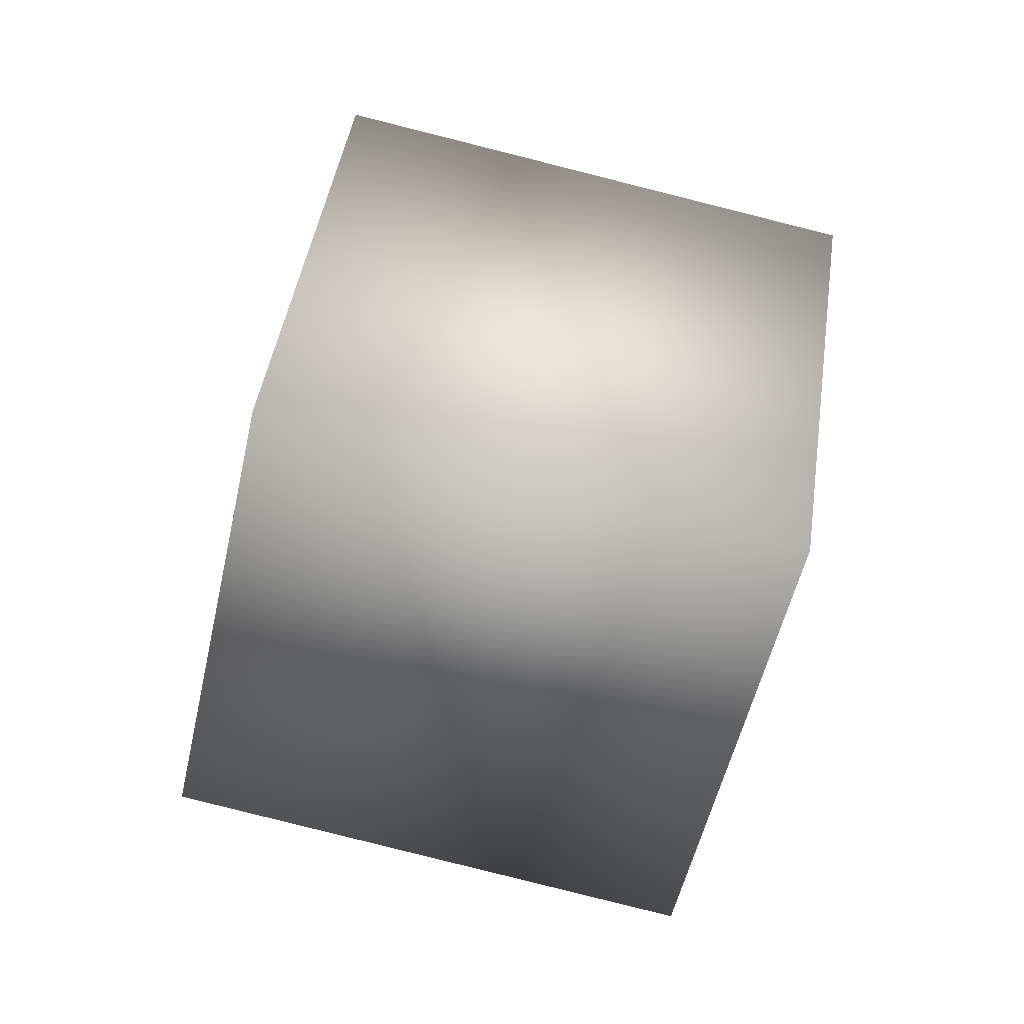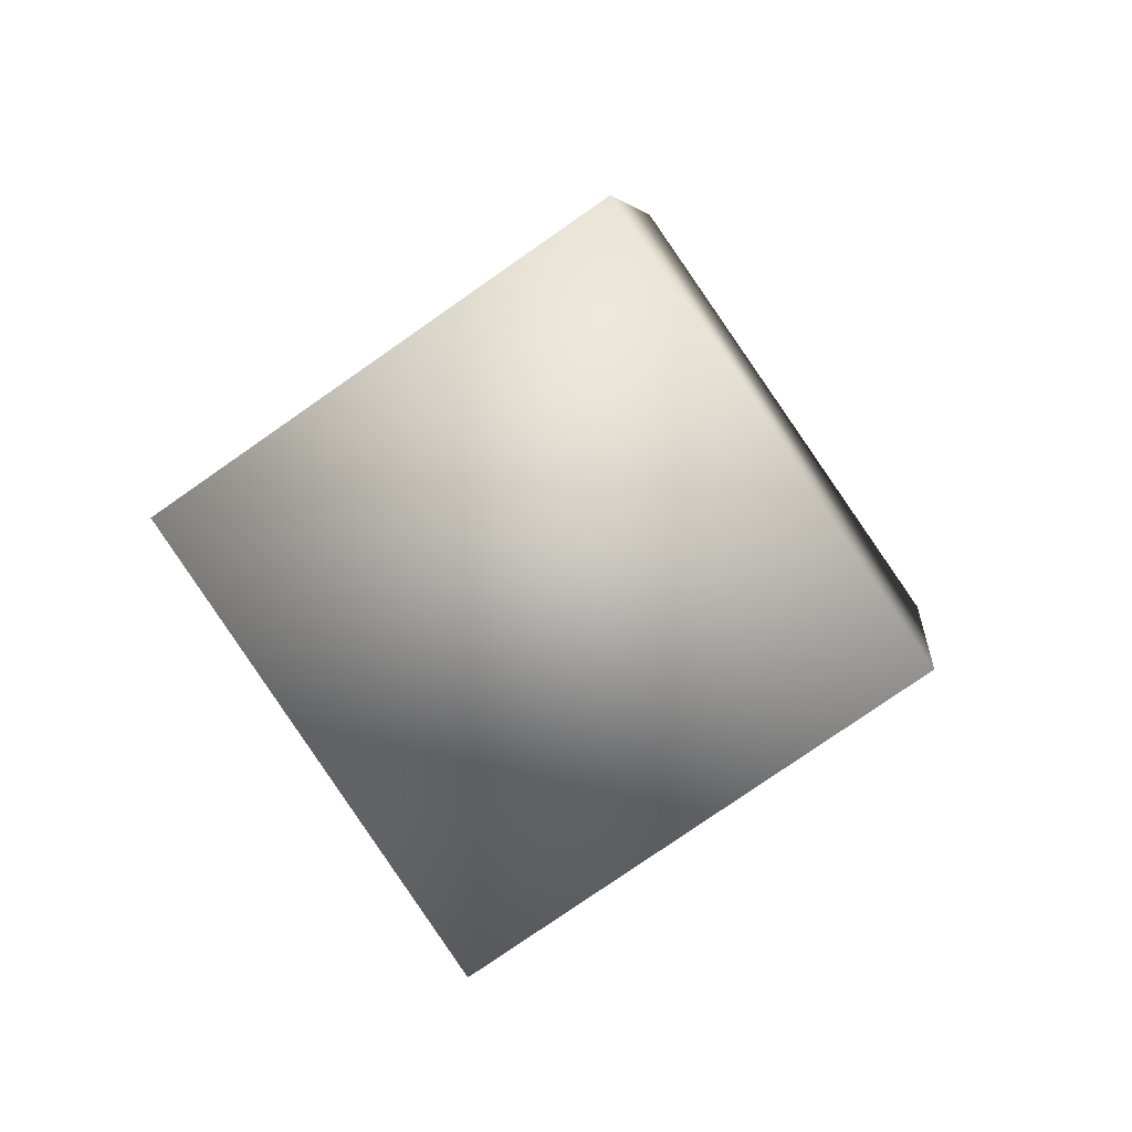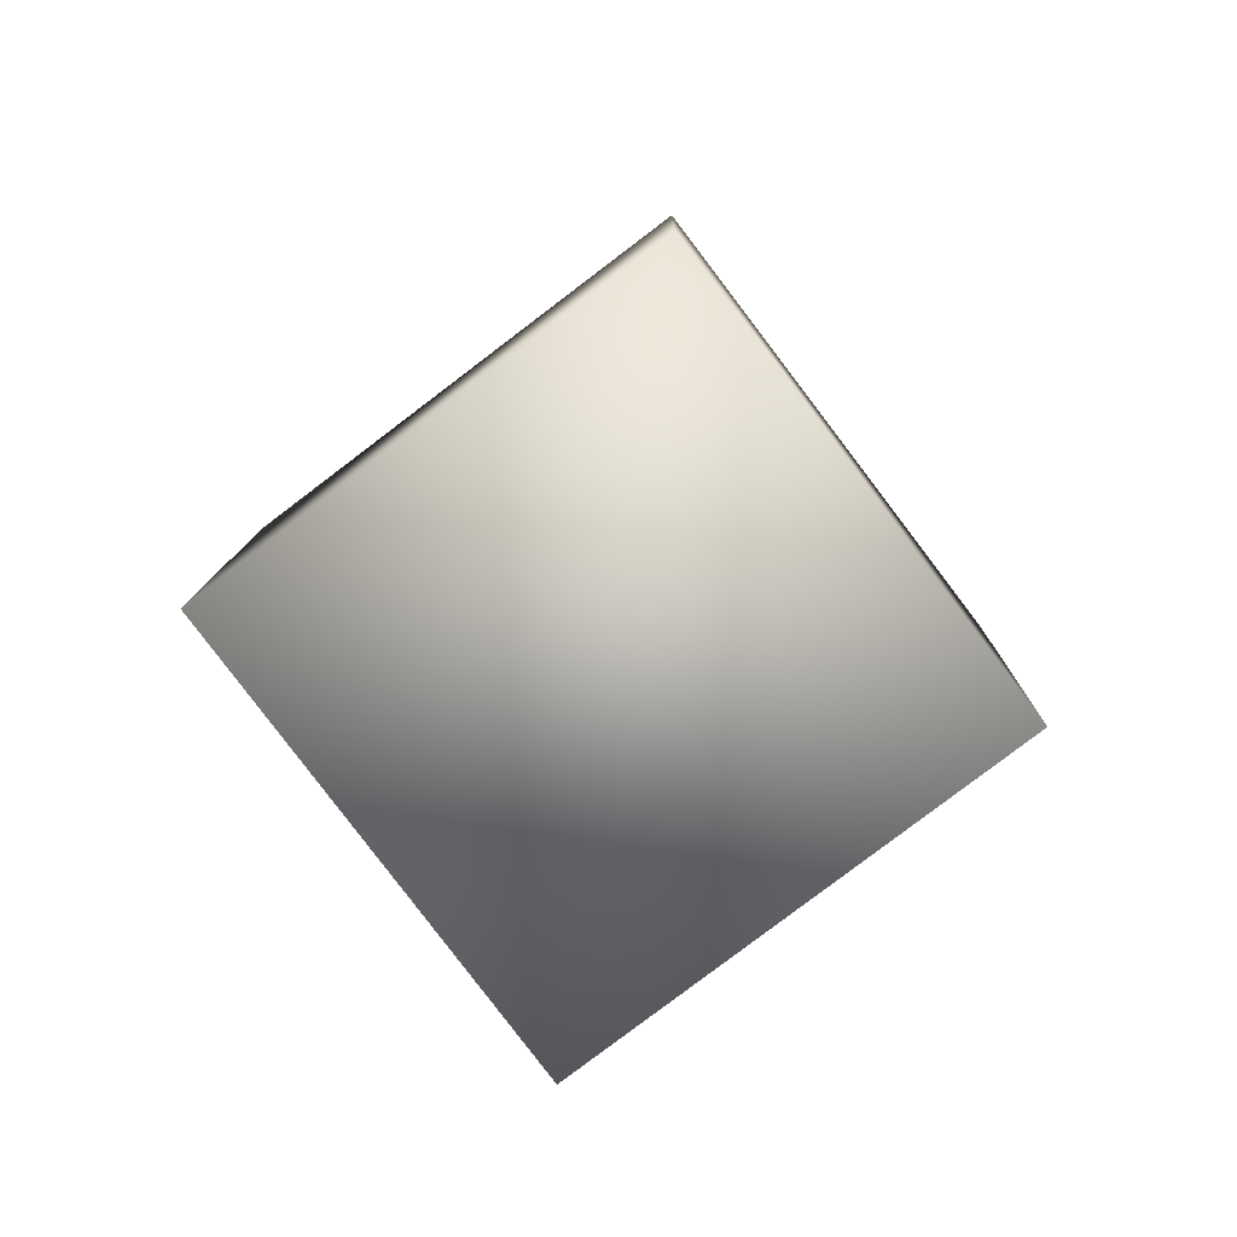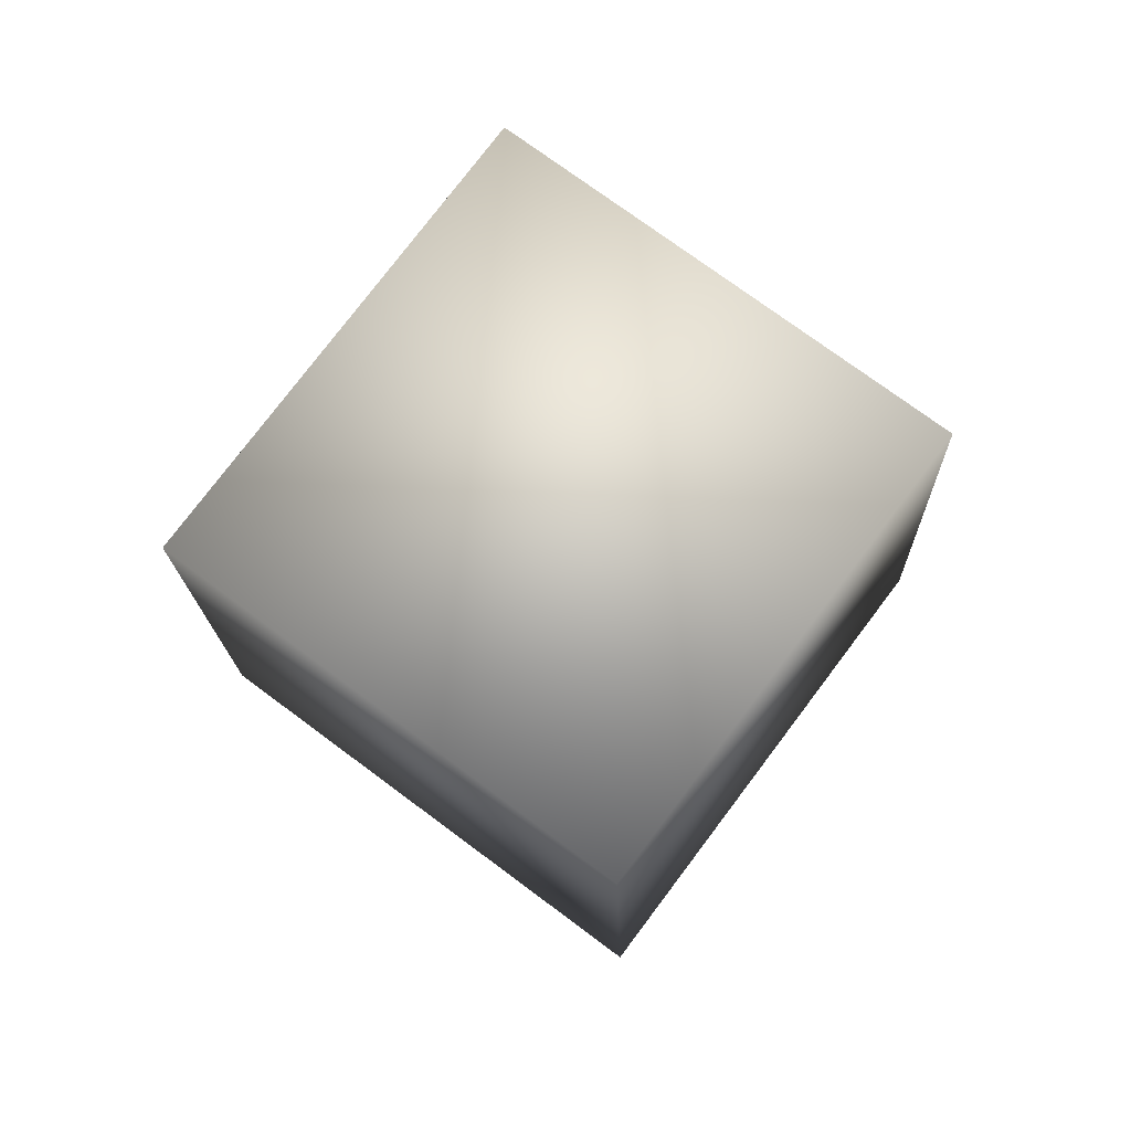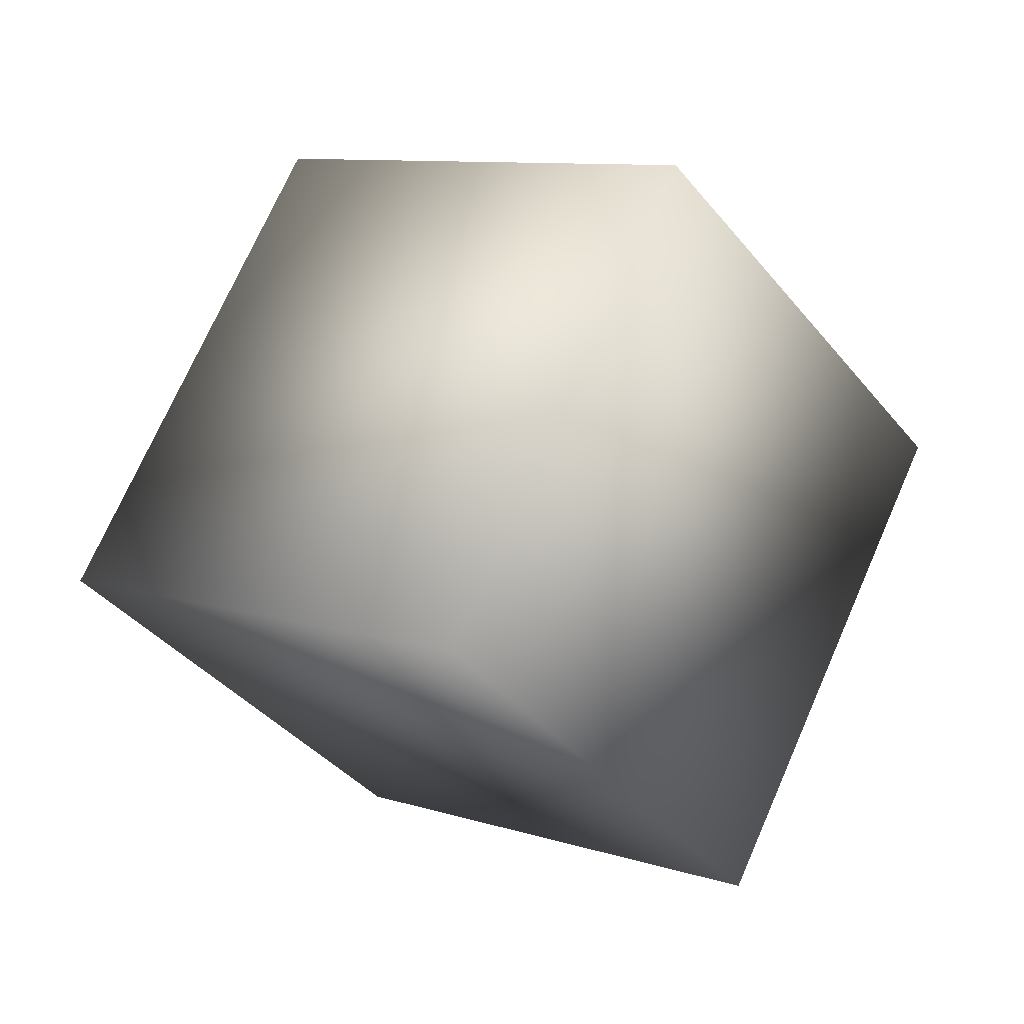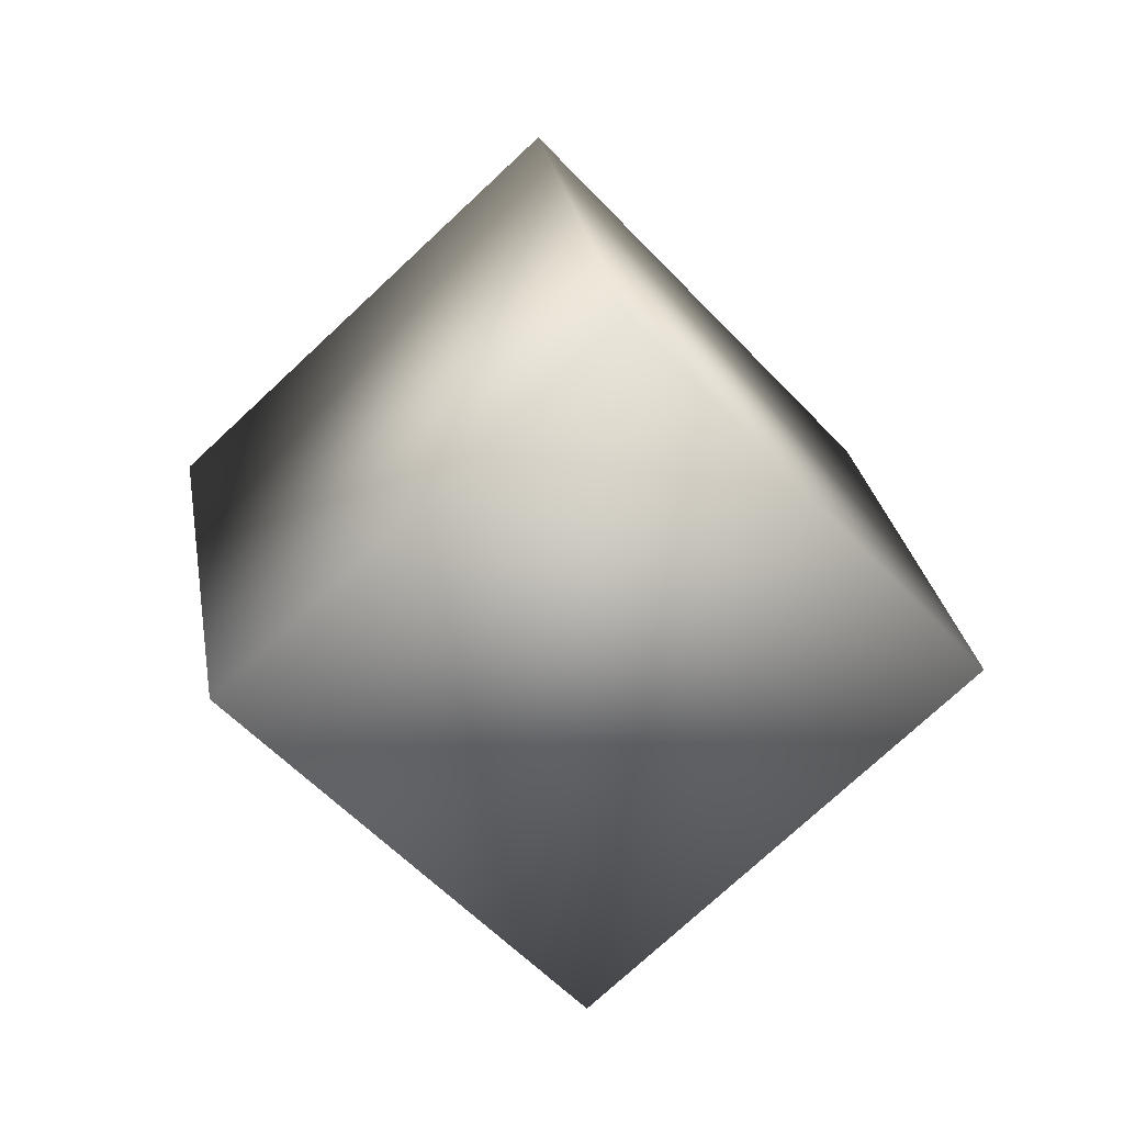
<metadata>
{"format":"obj","ext":"obj","renderer":"f3d","projection":"perspective","resolution":1024,"background":"white","views":[{"elev":10.1,"azim":-27.7,"up":"+Y"},{"elev":33.1,"azim":80.5,"up":"+Z"},{"elev":36.7,"azim":74.9,"up":"+Z"},{"elev":-42.9,"azim":-104.3,"up":"+Z"},{"elev":54.9,"azim":85.8,"up":"+Y"},{"elev":54.3,"azim":63.8,"up":"+Z"}]}
</metadata>
<code>
o Cube
v 1.318 1.083 0.3008
v 1.426 -0.5956 -0.7818
v -0.2795 -0.1093 -1.706
v -0.3876 1.569 -0.6233
v 0.2795 0.1093 1.706
v 0.3876 -1.569 0.6233
v -1.318 -1.083 -0.3008
v -1.426 0.5956 0.7818
f 2 4 1
f 8 6 5
f 5 2 1
f 6 3 2
f 3 8 4
f 1 8 5
f 2 3 4
f 8 7 6
f 5 6 2
f 6 7 3
f 3 7 8
f 1 4 8

</code>
